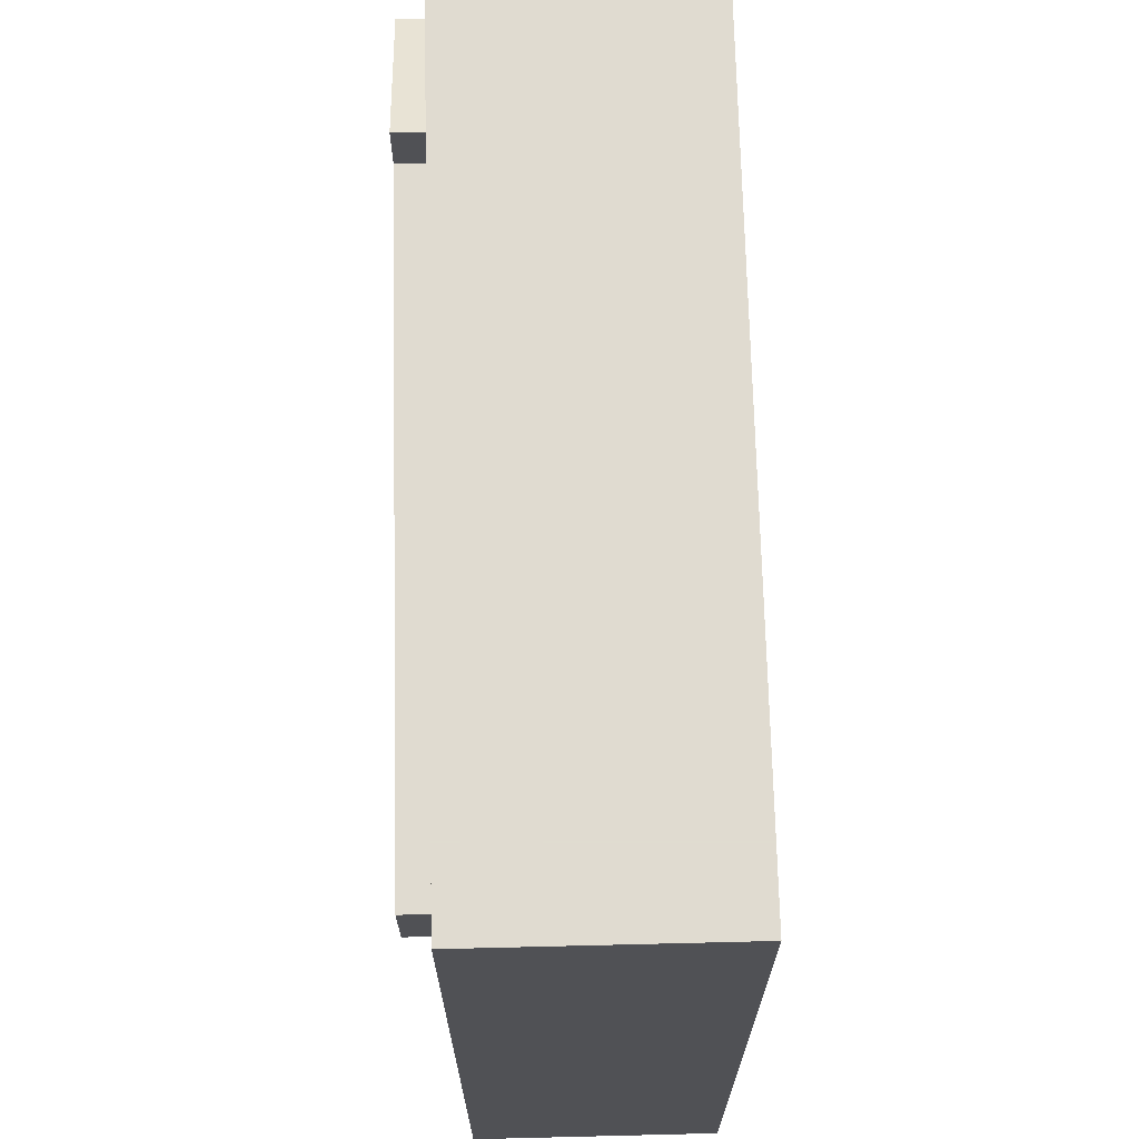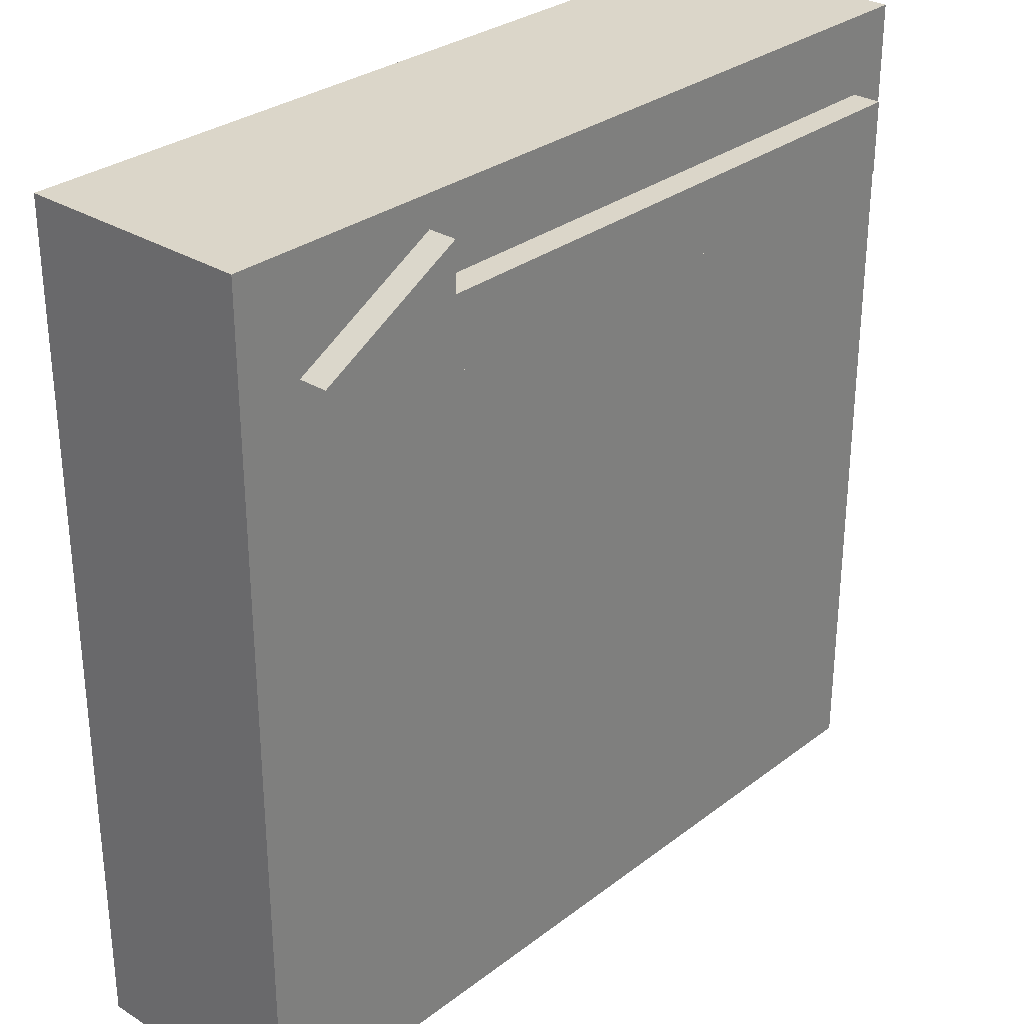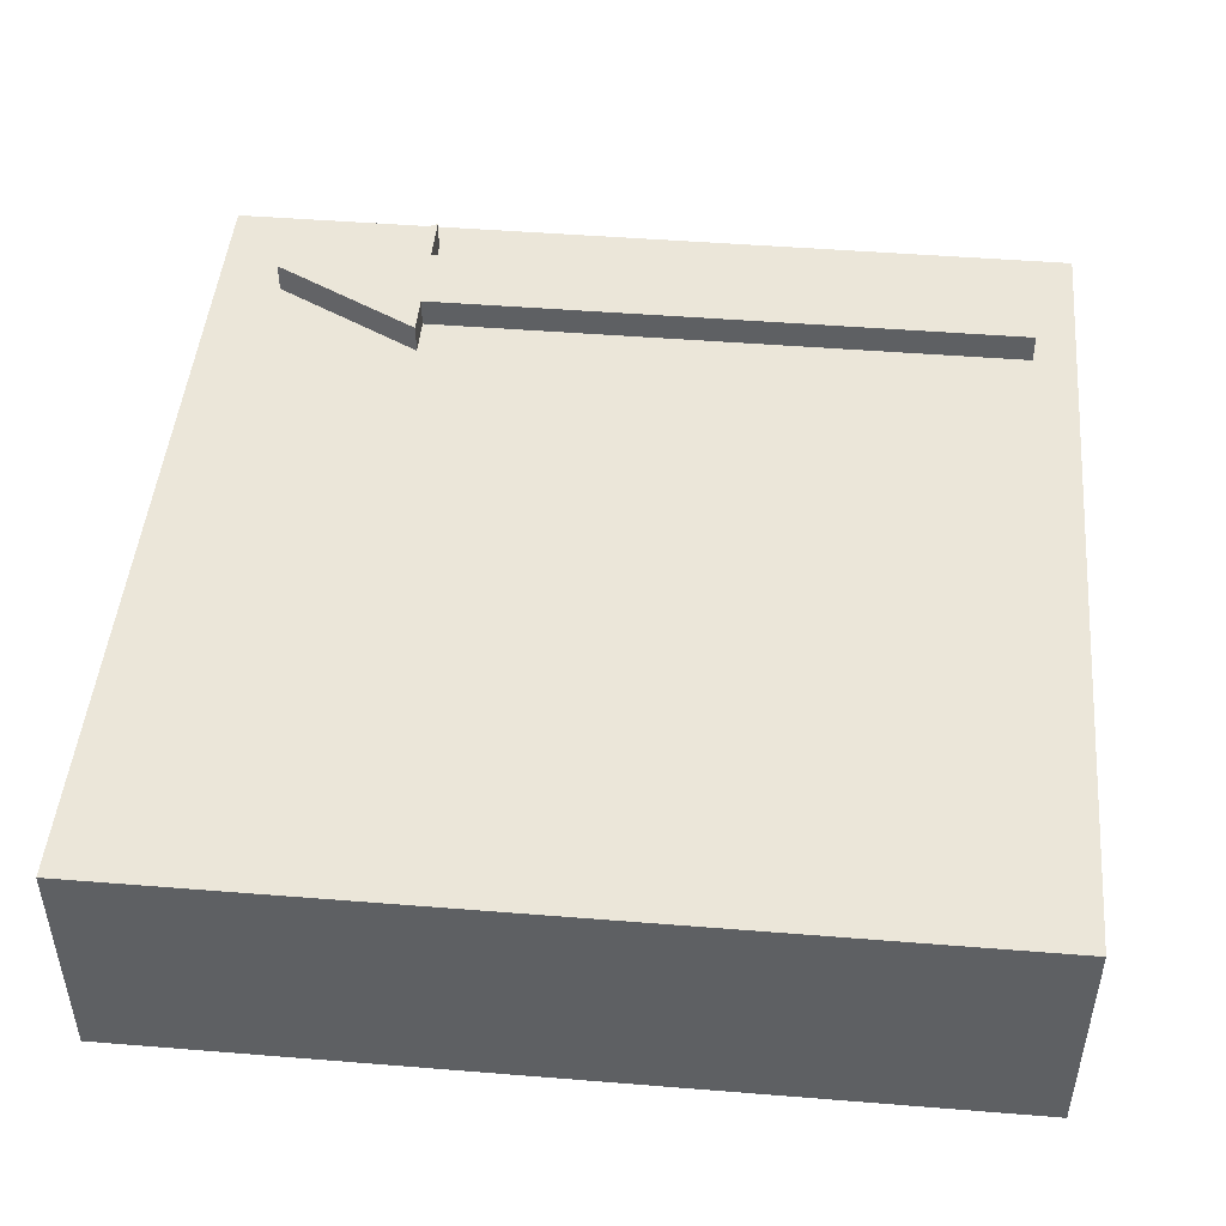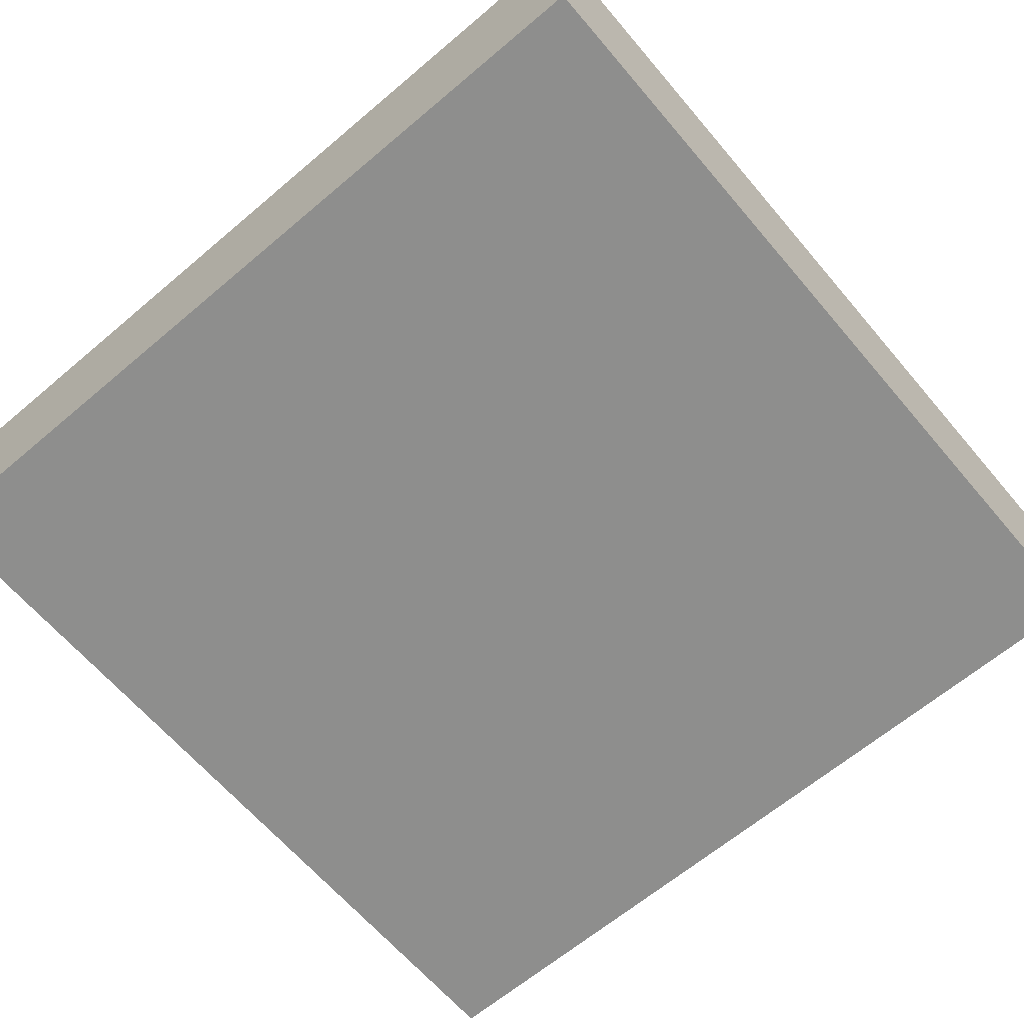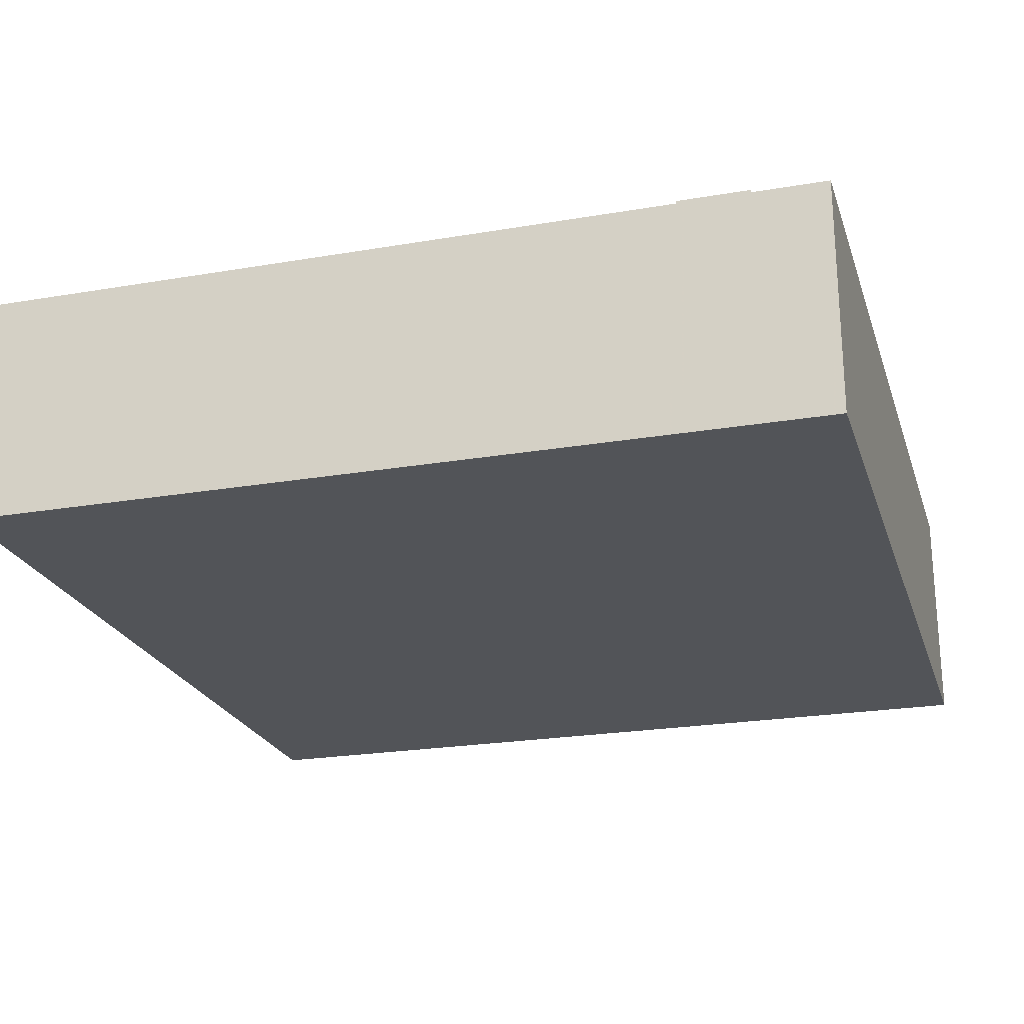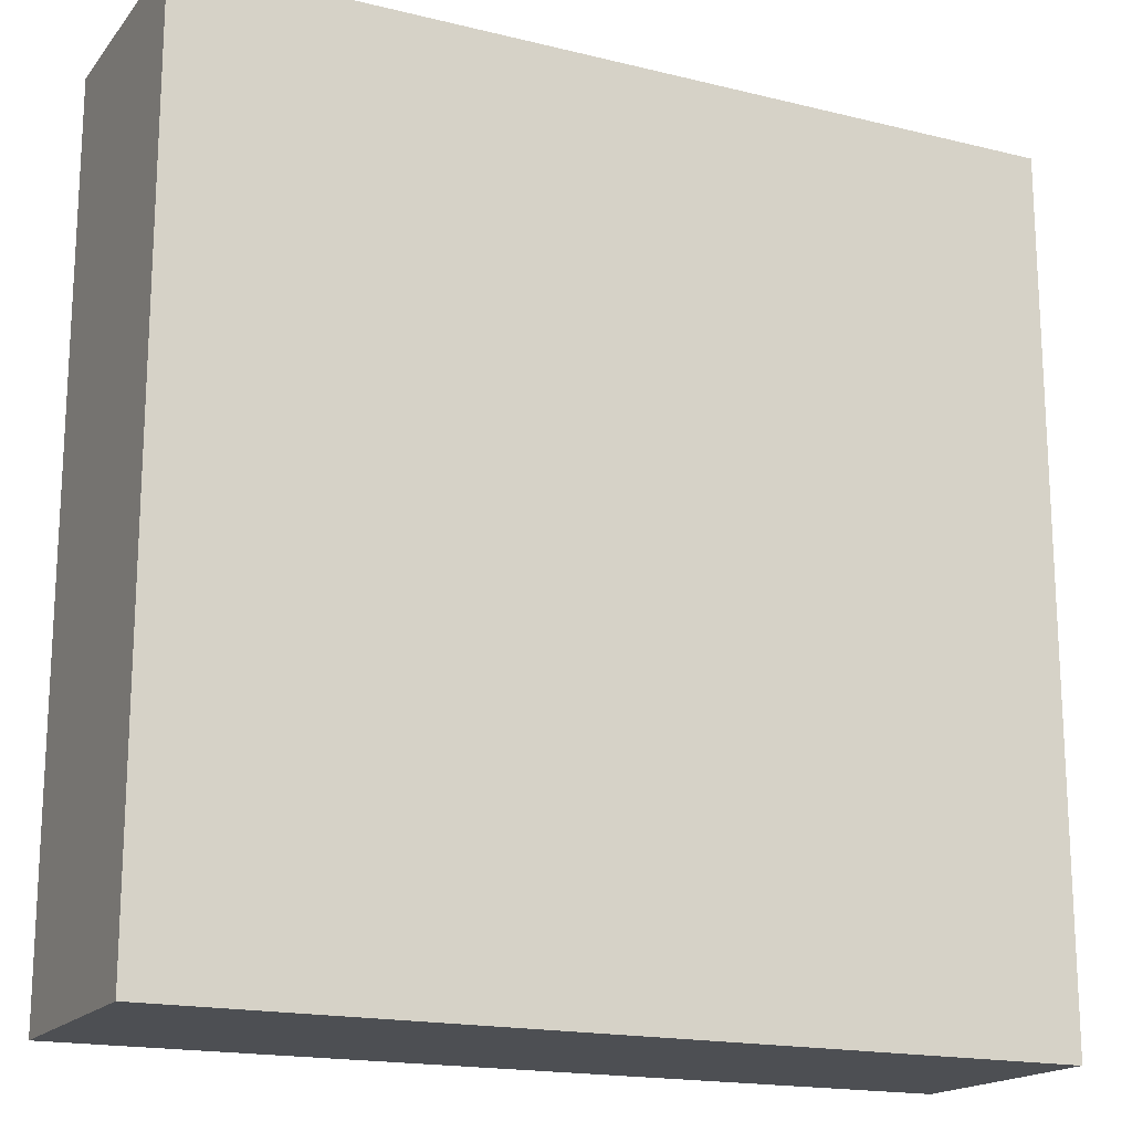
<metadata>
{"format":"obj","ext":"obj","renderer":"f3d","projection":"perspective","resolution":1024,"background":"white","views":[{"elev":69.8,"azim":88.6,"up":"+Y"},{"elev":29.9,"azim":-47.8,"up":"+Y"},{"elev":47.1,"azim":5.2,"up":"+Z"},{"elev":-64.8,"azim":-139.6,"up":"+Z"},{"elev":-23.1,"azim":106.2,"up":"+Z"},{"elev":-17.5,"azim":154.1,"up":"+Y"}]}
</metadata>
<code>
o obj_0
v 0.5 		-0.5 		0.276
v 0.5 		-0.5 		0
v 0.5 		0.5 		0
v 0.5 		0.5 		0.276
v -0.5 		0.5 		0.276
v -0.5 		0.5 		0
v -0.5 		-0.5 		0
v -0.5 		-0.5 		0.276
v 0.042 		0.406 		0.31
v -0.017 		0.406 		0.31
v -0.017 		0.322 		0.31
v 0.042 		0.322 		0.31
v 0.45 		0.406 		0.31
v 0.392 		0.406 		0.31
v -0.075 		0.406 		0.31
v 0.392 		0.322 		0.31
v -0.075 		0.322 		0.31
v 0.45 		0.322 		0.31
v 0.1 		0.406 		0.31
v 0.1 		0.406 		0.276
v 0.042 		0.406 		0.276
v 0.333 		0.406 		0.31
v 0.392 		0.406 		0.276
v 0.333 		0.322 		0.31
v 0.333 		0.406 		0.276
v -0.017 		0.322 		0.276
v 0.042 		0.322 		0.276
v 0.275 		0.406 		0.31
v 0.275 		0.322 		0.31
v -0.133 		0.406 		0.31
v -0.133 		0.322 		0.31
v 0.217 		0.406 		0.31
v -0.017 		0.406 		0.276
v 0.217 		0.322 		0.31
v -0.192 		0.406 		0.31
v -0.192 		0.322 		0.31
v -0.25 		0.275 		0.276
v -0.425 		0.369 		0.276
v 0.275 		0.322 		0.276
v 0.333 		0.322 		0.276
v -0.25 		0.406 		0.31
v -0.25 		0.322 		0.31
v 0.158 		0.406 		0.31
v 0.158 		0.322 		0.31
v -0.25 		0.463 		0.31
v -0.425 		0.369 		0.31
v -0.25 		0.275 		0.31
v -0.25 		0.463 		0.276
v 0.275 		0.406 		0.276
v 0.1 		0.322 		0.31
v 0.45 		0.322 		0.276
v 0.45 		0.406 		0.276
v 0.217 		0.322 		0.276
v 0.392 		0.322 		0.276
v 0.217 		0.406 		0.276
v -0.075 		0.322 		0.276
v -0.075 		0.406 		0.276
v -0.133 		0.322 		0.276
v -0.192 		0.406 		0.276
v -0.133 		0.406 		0.276
v -0.192 		0.322 		0.276
v -0.25 		0.322 		0.276
v -0.25 		0.406 		0.276
v 0.158 		0.322 		0.276
v 0.158 		0.406 		0.276
v 0.1 		0.322 		0.276
g group_0_8192161
f 47 42 46
f 42 41 46
f 45 46 41
f 47 37 62
f 47 62 42
f 41 63 48
f 41 48 45
f 46 38 37
f 46 37 47
f 48 38 46
f 48 46 45
g group_0_9896089
f 35 41 42
f 35 42 36
f 42 62 61
f 42 61 36
f 35 59 63
f 35 63 41
g group_0_10988977
f 1 2 3
f 1 3 4
f 5 6 7
f 8 5 7
f 5 8 38
f 37 38 8
f 38 48 5
f 2 7 6
f 2 6 3
f 8 7 2
f 8 2 1
f 40 39 1
f 5 4 6
f 3 6 4
f 49 25 4
f 53 1 39
f 55 49 4
f 27 26 1
f 4 48 21
f 4 52 51
f 4 51 1
f 53 64 1
f 56 1 26
f 51 54 1
f 33 21 48
f 4 65 55
f 56 58 1
f 4 23 52
f 64 66 1
f 57 33 48
f 54 40 1
f 58 61 1
f 27 1 66
f 21 20 4
f 20 65 4
f 60 57 48
f 4 25 23
f 61 62 37
f 8 1 37
f 61 37 1
f 4 5 48
f 63 59 48
f 59 60 48
g group_0_11337872
f 30 35 36
f 30 36 31
f 36 61 58
f 36 58 31
f 30 60 59
f 30 59 35
g group_0_12583045
f 15 30 31
f 15 31 17
f 31 58 56
f 31 56 17
f 15 57 60
f 15 60 30
g group_0_13697146
f 10 15 17
f 10 17 11
f 17 56 26
f 17 26 11
f 10 33 57
f 10 57 15
g group_0_14549102
f 9 10 11
f 9 11 12
f 11 26 27
f 11 27 12
f 9 21 33
f 9 33 10
g group_0_15269986
f 19 20 21
f 19 21 9
f 19 9 12
f 19 12 50
f 12 27 66
f 12 66 50
g group_0_15859798
f 43 19 50
f 43 50 44
f 50 66 64
f 50 64 44
f 43 65 20
f 43 20 19
g group_0_16259401
f 32 43 44
f 32 44 34
f 44 64 53
f 44 53 34
f 32 55 65
f 32 65 43
g group_0_16478727
f 13 14 16
f 13 16 18
f 18 51 52
f 18 52 13
f 16 54 51
f 16 51 18
f 13 52 23
f 13 23 14
g group_0_16528956
f 28 32 34
f 28 34 29
f 34 53 39
f 34 39 29
f 28 49 55
f 28 55 32
g group_0_16605215
f 14 22 24
f 14 24 16
f 14 23 25
f 14 25 22
f 24 40 54
f 24 54 16
g group_0_16665647
f 22 28 29
f 22 29 24
f 29 39 40
f 29 40 24
f 22 25 49
f 22 49 28

</code>
